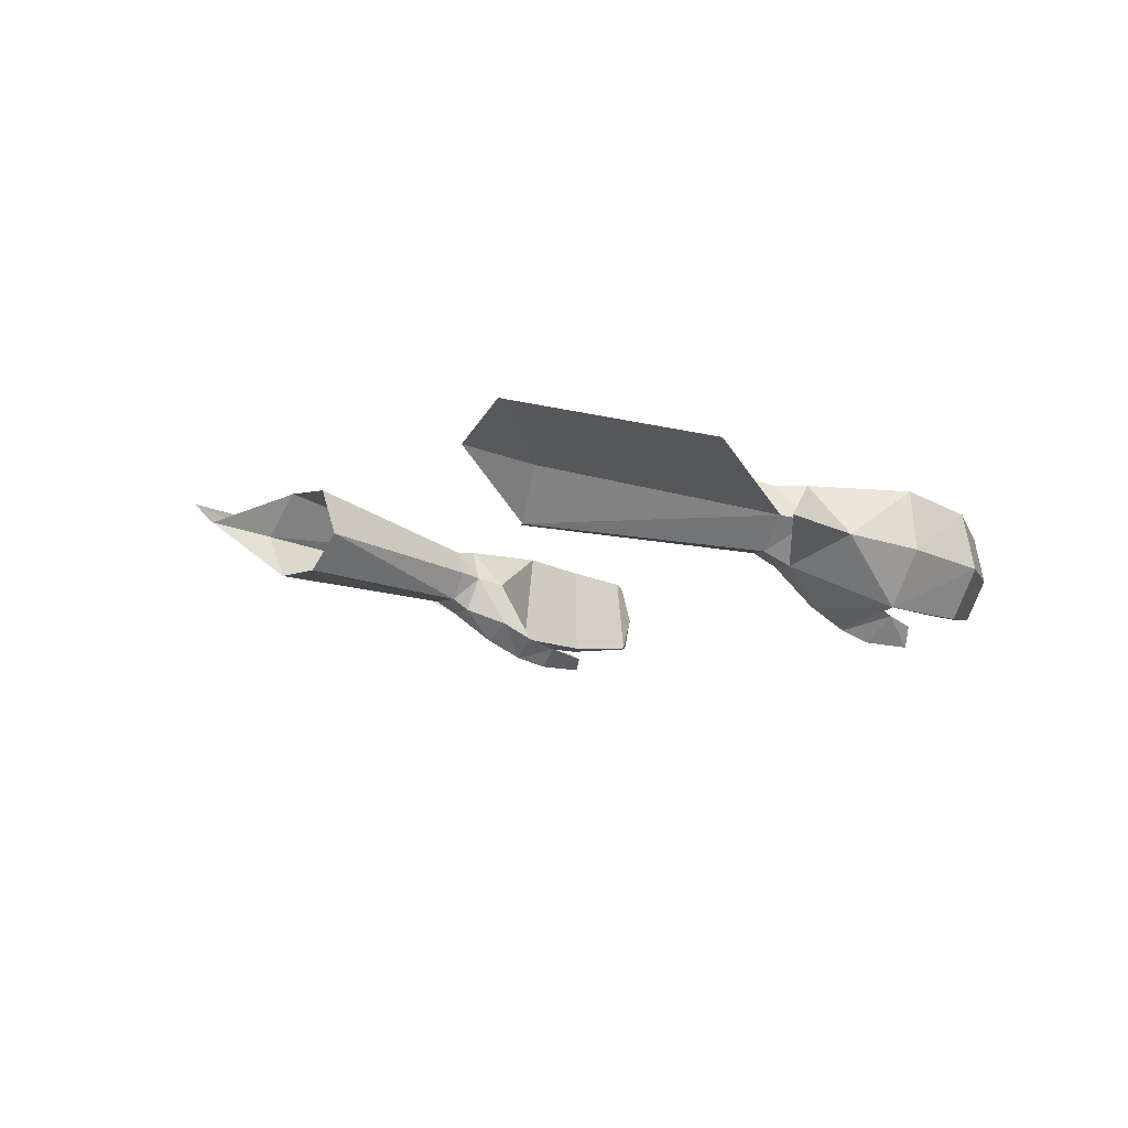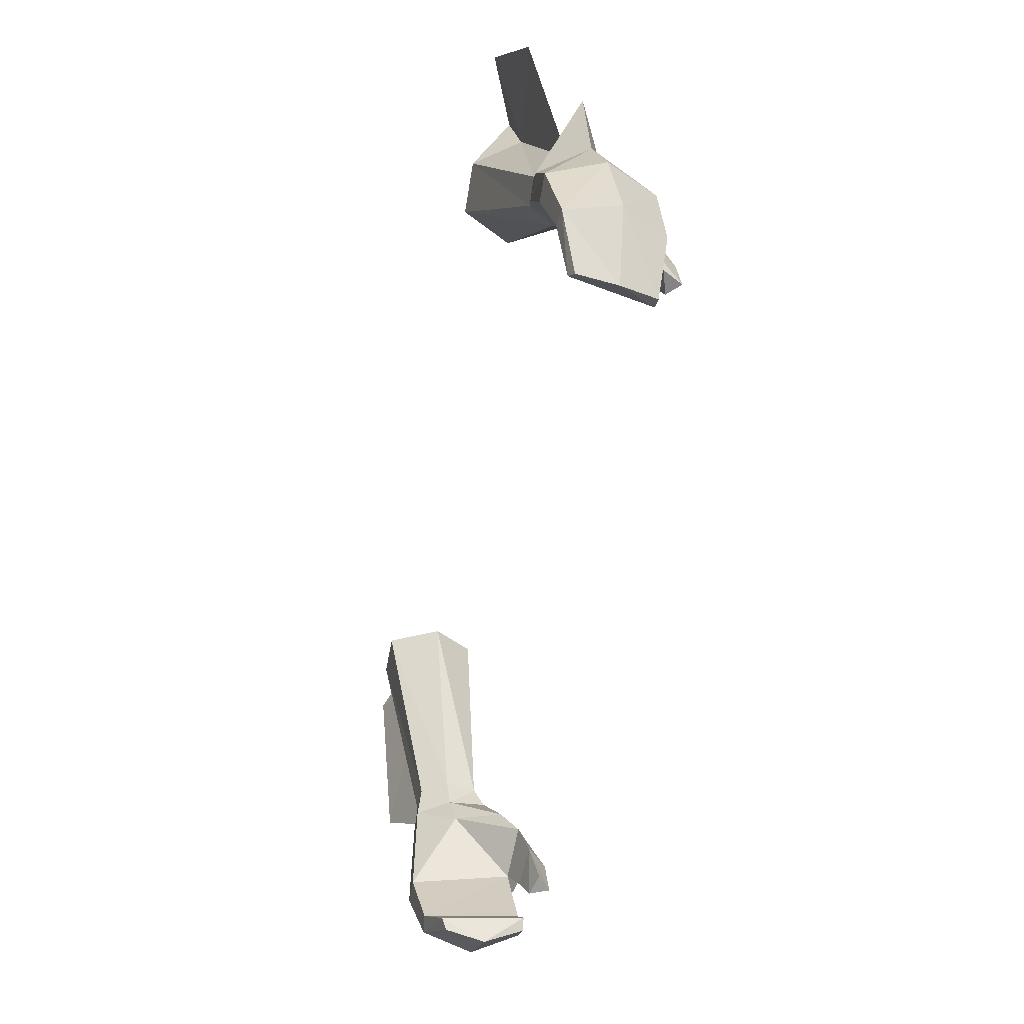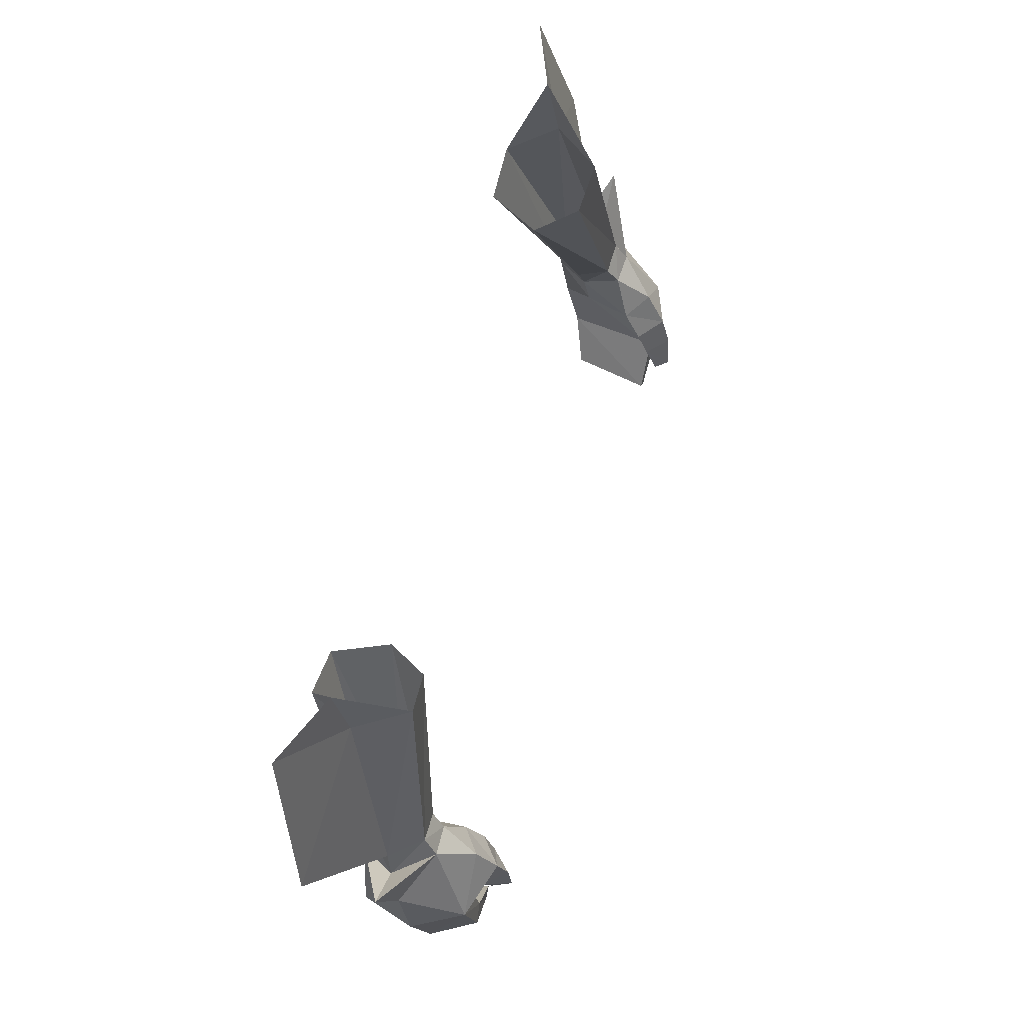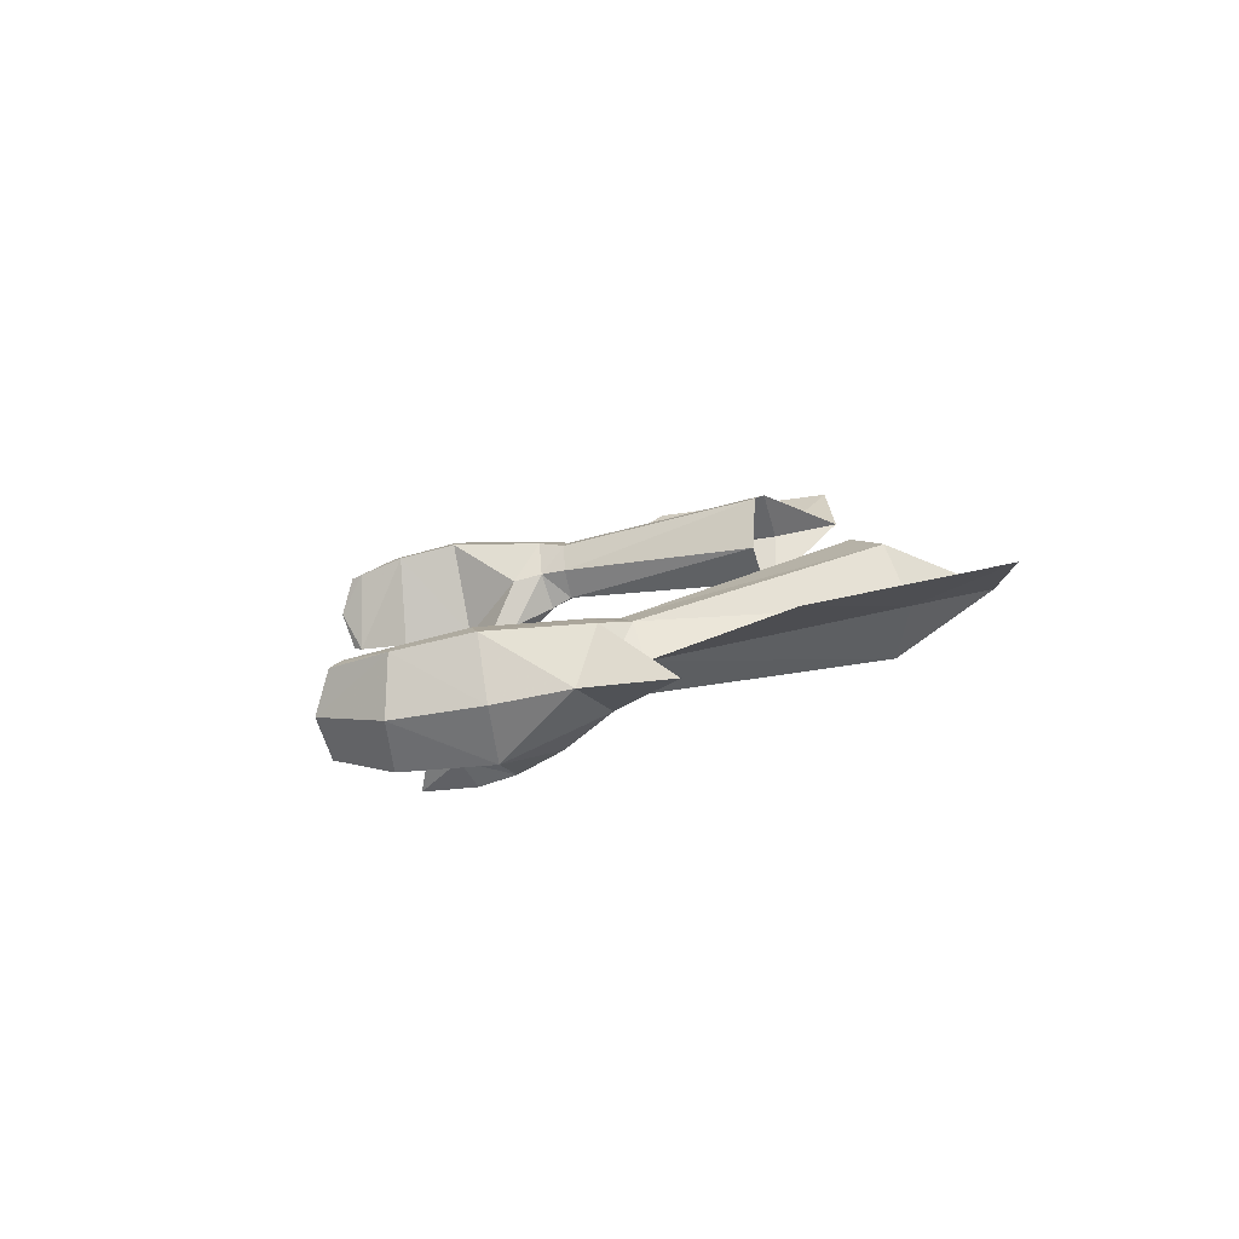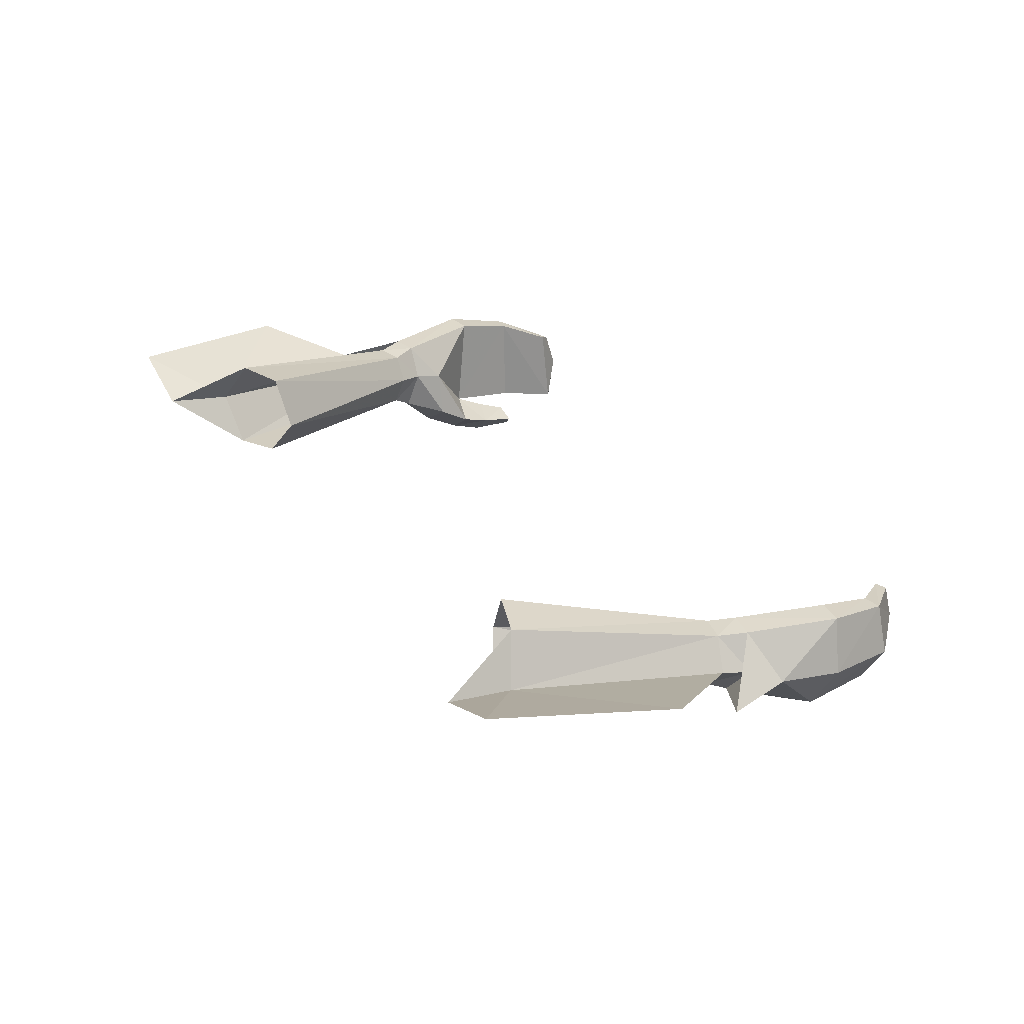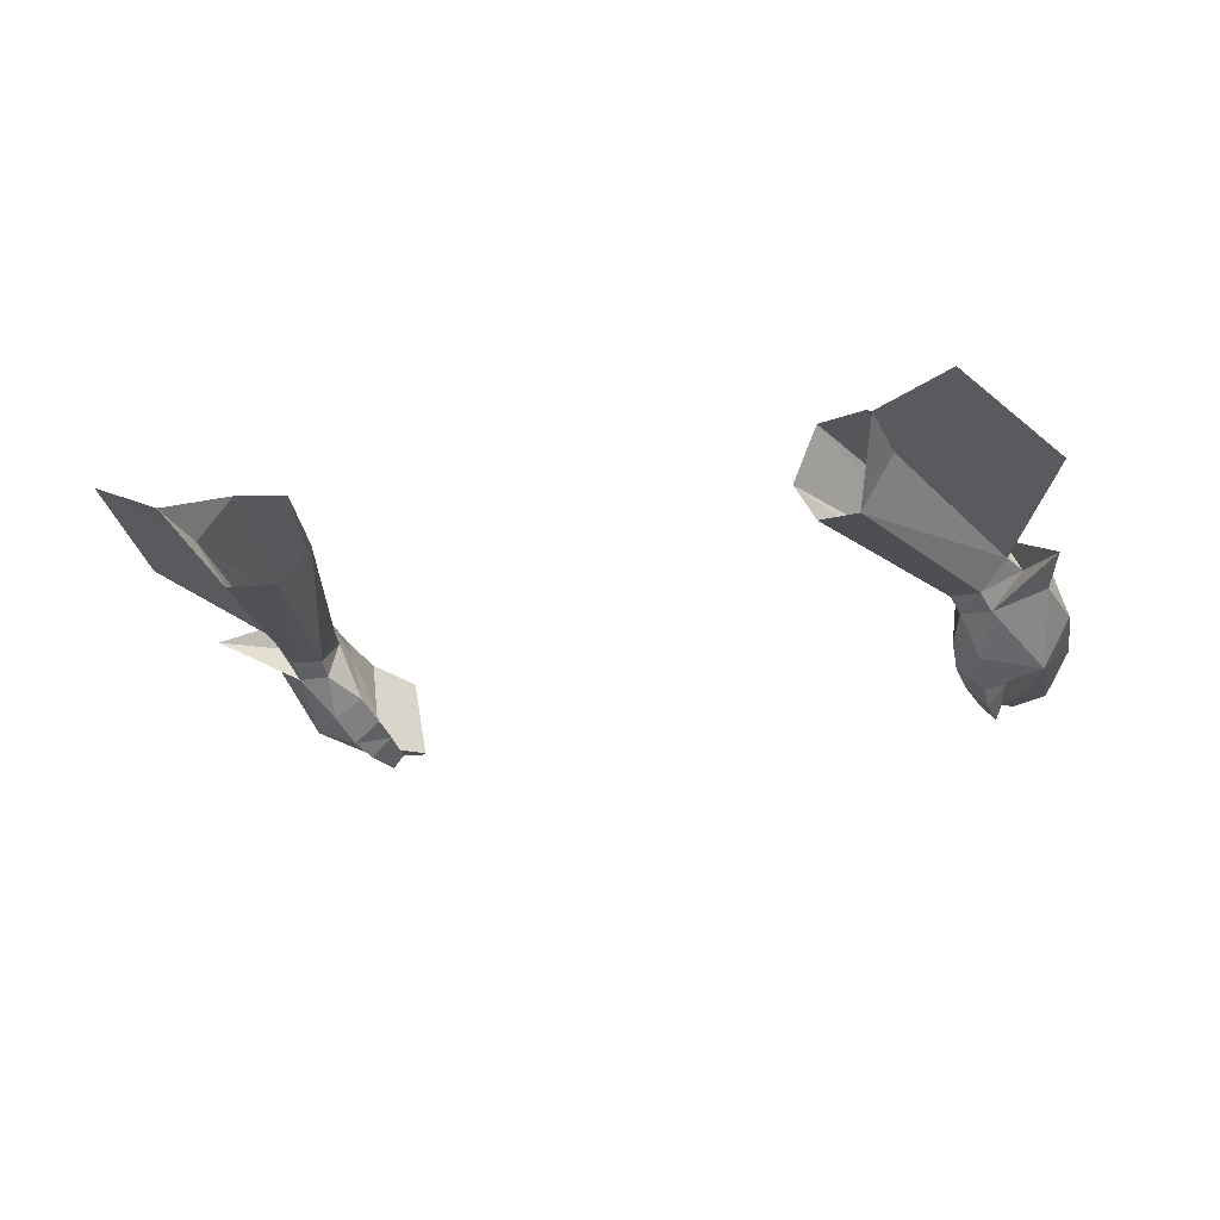
<metadata>
{"format":"obj","ext":"obj","renderer":"f3d","projection":"perspective","resolution":1024,"background":"white","views":[{"elev":-5.1,"azim":62.5,"up":"+Y"},{"elev":-65.9,"azim":-100.0,"up":"+Z"},{"elev":64.4,"azim":-73.6,"up":"+Z"},{"elev":6.9,"azim":-95.3,"up":"+Y"},{"elev":32.4,"azim":59.0,"up":"+Y"},{"elev":-15.2,"azim":22.1,"up":"+Y"}]}
</metadata>
<code>
g robber_glove_female_37090
v 12.32 -1.416 50.08
v 12.48 -1.844 49.25
v 11.43 -1.786 49.1
v 11.3 -1.376 49.79
v 12.44 0.6092 49.77
v 12.83 0.6254 48.79
v 13.49 -0.5455 49.07
v 13.2 -0.3858 50.05
v 11.27 -0.4733 48.67
v 10.98 -0.2997 49.52
v 11.51 0.5856 49.53
v 10.98 -0.2997 49.52
v 11.27 -0.4733 48.67
v 11.92 0.6391 48.63
v 11.26 -0.7261 47.63
v 12.79 0.536 45.41
v 13.68 0.5387 45.54
v 13.45 -3.078 46.1
v 14.09 -0.9529 48.1
v 14.31 -1.338 45.78
v 11.59 -3.722 46.66
v 11.74 -3.018 47.96
v 10.83 -2.35 47.67
v 10.83 -2.35 47.67
v 12.35 -2.864 46
v 10.66 -2.966 46.6
v 10.66 -2.966 46.6
v 11.97 -3.239 45.07
v 11.43 -4.071 45.61
v 10.71 -3.353 45.52
v 11.97 -3.239 45.07
v 12.35 -2.864 46
v 11.68 -3.536 44.15
v 10.91 -3.753 44.17
v 11.36 -4.193 44.05
v 11.68 -3.536 44.15
v 11.36 -4.193 44.05
v 12.72 0.04063 43.38
v 13.28 -0.02828 43.19
v 13.76 -1.799 43.08
v 11.66 -0.4747 41.91
v 11.87 -0.6446 41.57
v 11.86 -1.985 41.18
v 12.93 -3.338 43.32
v 12.29 -3.228 43.55
v 11.51 -3.245 41.64
v 11.15 -3.224 41.9
v 12.29 -3.228 43.55
v 11.15 -3.224 41.9
v 11.86 -1.985 41.18
v 11.87 -0.6446 41.57
v 11.51 -3.245 41.64
v 10.91 -3.753 44.17
v 10.71 -3.353 45.52
v 10.69 2.495 57.01
v 9.006 2.489 56.41
v 8.166 0.7445 56.23
v 9.052 -0.6261 56.77
v 8.166 0.7445 56.23
v 11.64 0.8607 57.62
v 10.54 -0.7693 57.45
v 14.99 -0.5812 50.78
v 13.49 -0.5455 49.07
v 12.83 0.6254 48.79
v 14.99 -0.5812 50.78
v 12.48 -1.844 49.25
v 14.05 2.288 59.95
v 15.85 1.375 53.75
v 11.64 0.8607 57.62
v 13.2 -0.3858 50.05
v 11.64 1.308 59.95
v 11.64 1.308 59.95
v -12.33 -1.416 50.08
v -11.31 -1.377 49.79
v -11.44 -1.786 49.1
v -12.49 -1.844 49.25
v -12.45 0.6092 49.77
v -13.21 -0.3859 50.05
v -13.5 -0.5456 49.07
v -12.84 0.6254 48.79
v -11.28 -0.4733 48.67
v -10.99 -0.2998 49.52
v -11.53 0.5855 49.53
v -11.93 0.6391 48.63
v -11.28 -0.4733 48.67
v -10.99 -0.2998 49.52
v -11.27 -0.7262 47.63
v -12.8 0.5359 45.41
v -13.69 0.5387 45.54
v -13.46 -3.078 46.1
v -14.32 -1.338 45.78
v -14.1 -0.9529 48.1
v -11.75 -3.018 47.96
v -11.6 -3.722 46.66
v -10.84 -2.35 47.67
v -10.84 -2.35 47.67
v -12.36 -2.864 46
v -10.67 -2.966 46.6
v -10.67 -2.966 46.6
v -11.44 -4.071 45.61
v -11.98 -3.239 45.07
v -10.72 -3.353 45.52
v -12.36 -2.864 46
v -11.98 -3.239 45.07
v -11.69 -3.537 44.15
v -11.37 -4.193 44.05
v -10.92 -3.753 44.17
v -11.37 -4.193 44.05
v -11.69 -3.537 44.15
v -12.73 0.0406 43.38
v -13.29 -0.02831 43.19
v -13.77 -1.799 43.08
v -11.67 -0.4747 41.91
v -11.88 -0.6446 41.57
v -11.87 -1.985 41.18
v -12.3 -3.228 43.55
v -12.94 -3.338 43.32
v -11.16 -3.224 41.9
v -11.52 -3.245 41.64
v -11.16 -3.224 41.9
v -12.3 -3.228 43.55
v -11.88 -0.6446 41.57
v -11.87 -1.985 41.18
v -11.52 -3.245 41.64
v -10.72 -3.353 45.52
v -10.92 -3.753 44.17
v -9.017 2.489 56.41
v -10.7 2.495 57.01
v -9.062 -0.6261 56.77
v -8.176 0.7444 56.23
v -8.176 0.7444 56.23
v -11.65 0.8607 57.62
v -10.55 -0.7694 57.45
v -15 -0.5813 50.78
v -13.5 -0.5456 49.07
v -15 -0.5813 50.78
v -12.84 0.6254 48.79
v -12.49 -1.844 49.25
v -14.07 2.287 59.95
v -11.65 0.8607 57.62
v -15.86 1.375 53.75
v -13.21 -0.3859 50.05
v -11.65 1.308 59.95
v -11.65 1.308 59.95
f 2 1 3
f 4 3 1
f 6 5 7
f 8 7 5
f 10 9 4
f 3 4 9
f 8 1 7
f 2 7 1
f 12 11 13
f 14 13 11
f 11 5 14
f 6 14 5
f 16 15 14
f 6 17 14
f 16 14 17
f 2 18 19
f 20 19 18
f 21 18 22
f 22 2 3
f 22 3 23
f 23 3 9
f 15 24 13
f 25 18 21
f 24 15 26
f 22 23 21
f 27 21 23
f 25 21 28
f 29 28 21
f 31 30 32
f 26 32 30
f 34 33 35
f 36 28 37
f 29 37 28
f 31 33 30
f 34 30 33
f 39 38 17
f 16 17 38
f 40 39 20
f 17 20 39
f 42 41 39
f 38 39 41
f 42 39 43
f 40 43 39
f 15 16 32
f 44 18 45
f 25 45 18
f 44 45 46
f 47 46 45
f 44 46 40
f 43 40 46
f 48 38 49
f 41 49 38
f 44 40 18
f 20 18 40
f 48 32 38
f 16 38 32
f 26 15 32
f 49 41 50
f 51 50 41
f 13 14 15
f 49 50 52
f 53 37 54
f 29 54 37
f 29 21 54
f 27 54 21
f 18 2 22
f 5 11 55
f 56 55 11
f 57 4 58
f 11 12 56
f 59 56 12
f 8 5 60
f 55 60 5
f 4 1 58
f 61 58 1
f 1 8 61
f 60 61 8
f 6 19 17
f 20 17 19
f 62 19 6
f 64 63 65
f 66 65 63
f 2 19 62
f 68 67 69
f 69 70 68
f 60 55 71
f 61 60 71
f 72 69 67
f 10 4 57
f 74 73 75
f 76 75 73
f 78 77 79
f 80 79 77
f 75 81 74
f 82 74 81
f 76 73 79
f 78 79 73
f 84 83 85
f 86 85 83
f 80 77 84
f 83 84 77
f 84 87 88
f 88 89 84
f 80 84 89
f 91 90 92
f 76 92 90
f 93 90 94
f 75 76 93
f 95 75 93
f 81 75 95
f 85 96 87
f 94 90 97
f 98 87 96
f 99 95 94
f 93 94 95
f 100 94 101
f 97 101 94
f 98 102 103
f 104 103 102
f 106 105 107
f 100 101 108
f 109 108 101
f 107 105 102
f 104 102 105
f 88 110 89
f 111 89 110
f 89 111 91
f 112 91 111
f 110 113 111
f 114 111 113
f 112 111 115
f 114 115 111
f 103 88 87
f 97 90 116
f 117 116 90
f 118 116 119
f 117 119 116
f 115 119 112
f 117 112 119
f 113 110 120
f 121 120 110
f 91 112 90
f 117 90 112
f 88 103 110
f 121 110 103
f 103 87 98
f 122 113 123
f 120 123 113
f 87 84 85
f 124 123 120
f 100 108 125
f 126 125 108
f 99 94 125
f 100 125 94
f 93 76 90
f 127 83 128
f 77 128 83
f 129 74 130
f 131 86 127
f 83 127 86
f 128 77 132
f 78 132 77
f 133 73 129
f 74 129 73
f 132 78 133
f 73 133 78
f 91 92 89
f 80 89 92
f 80 92 134
f 136 135 137
f 135 136 138
f 134 92 76
f 140 139 141
f 141 142 140
f 143 128 132
f 143 132 133
f 139 140 144
f 130 74 82

</code>
